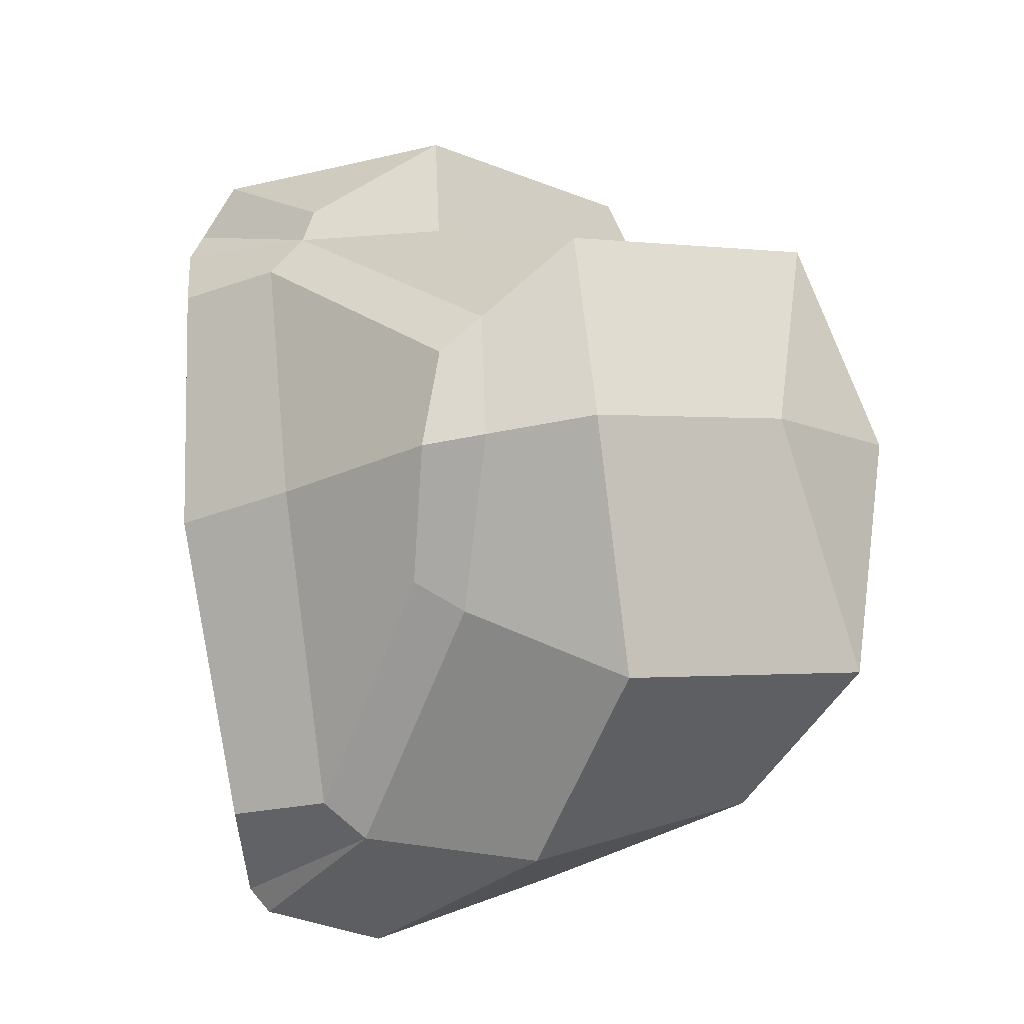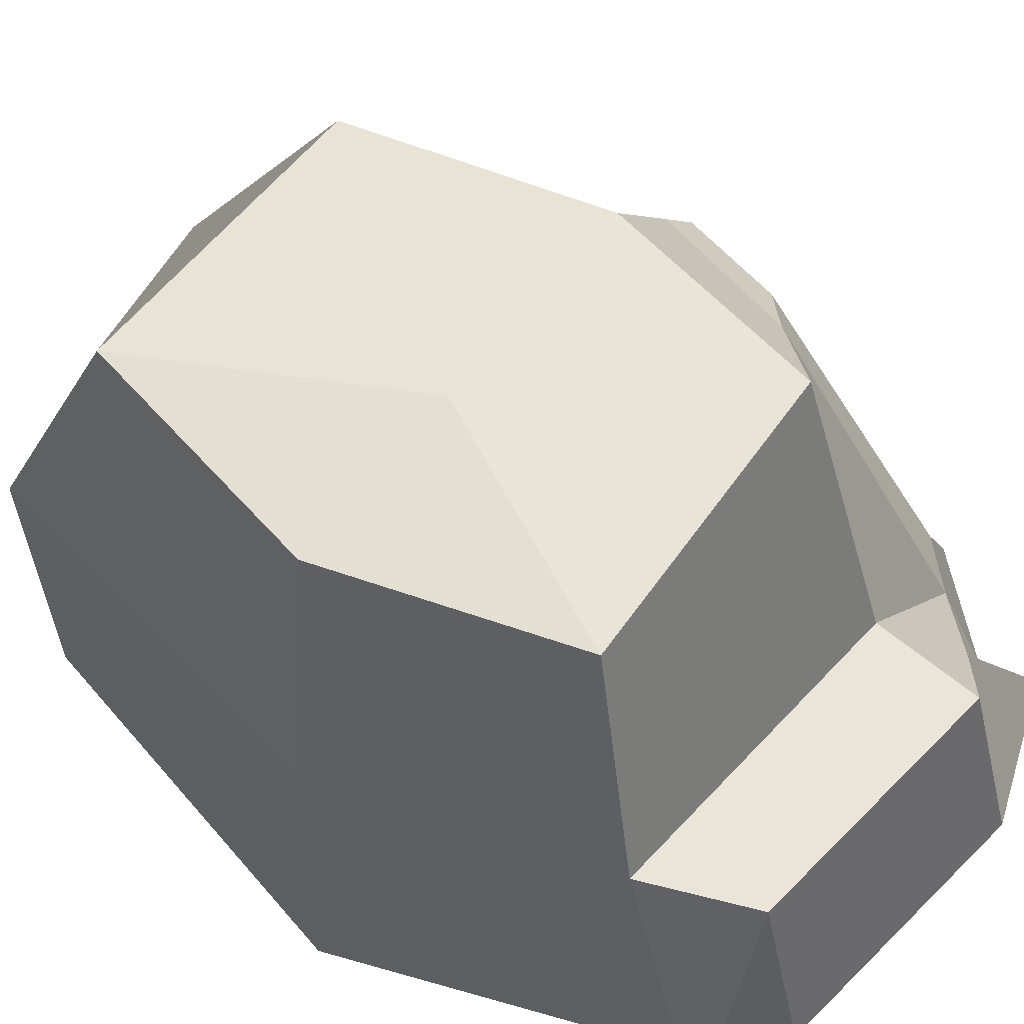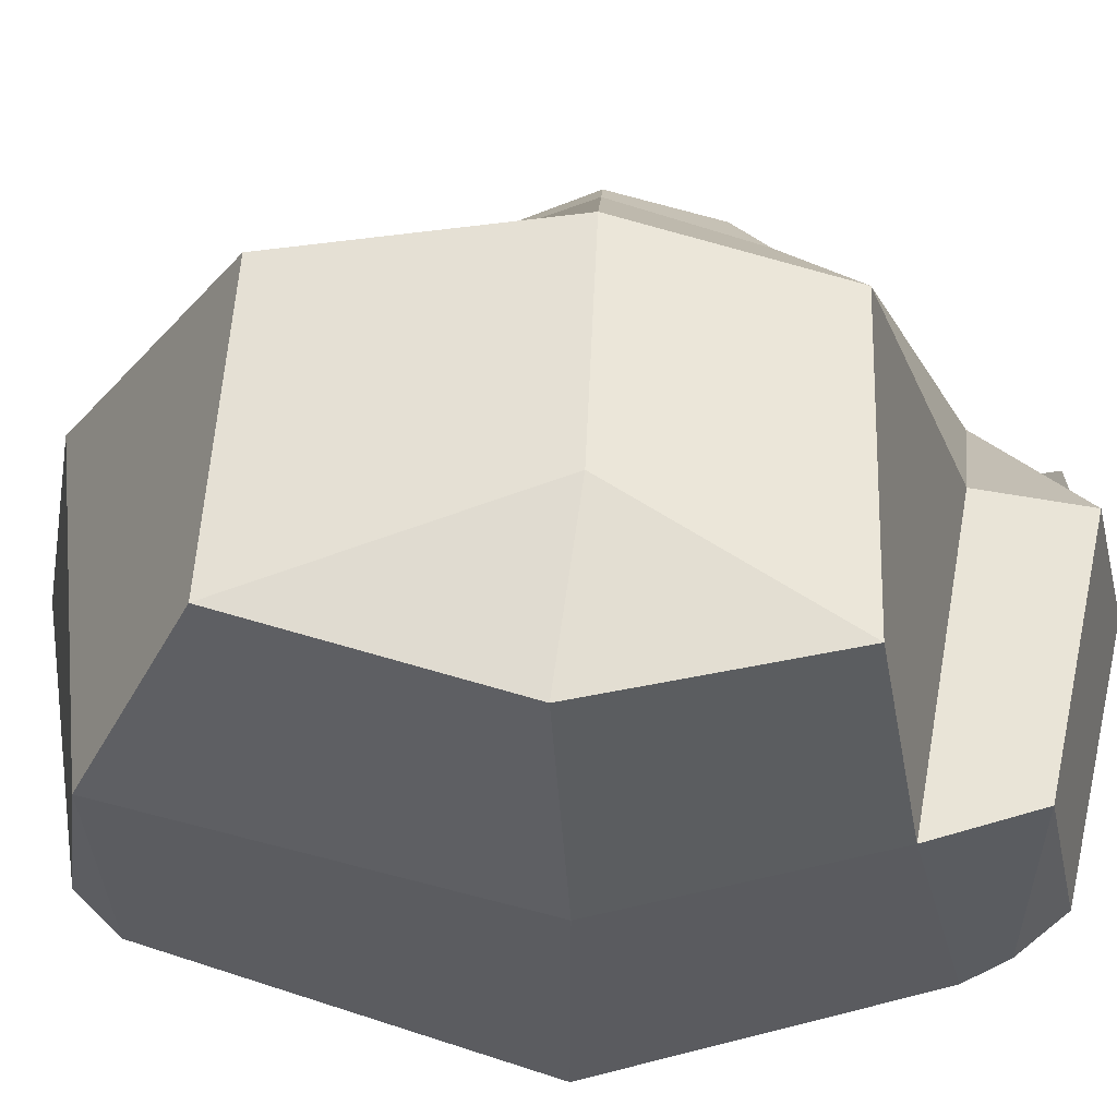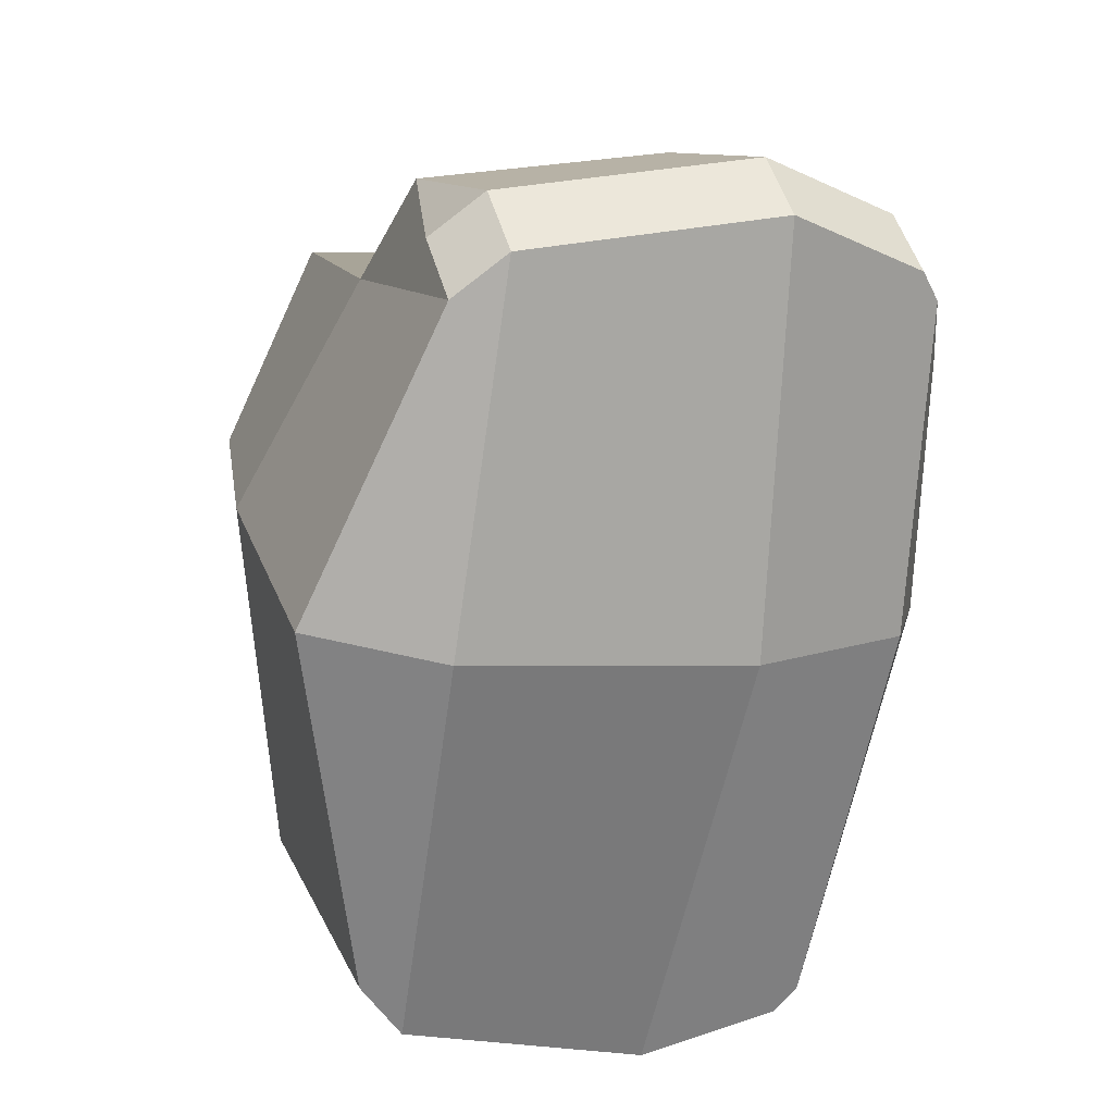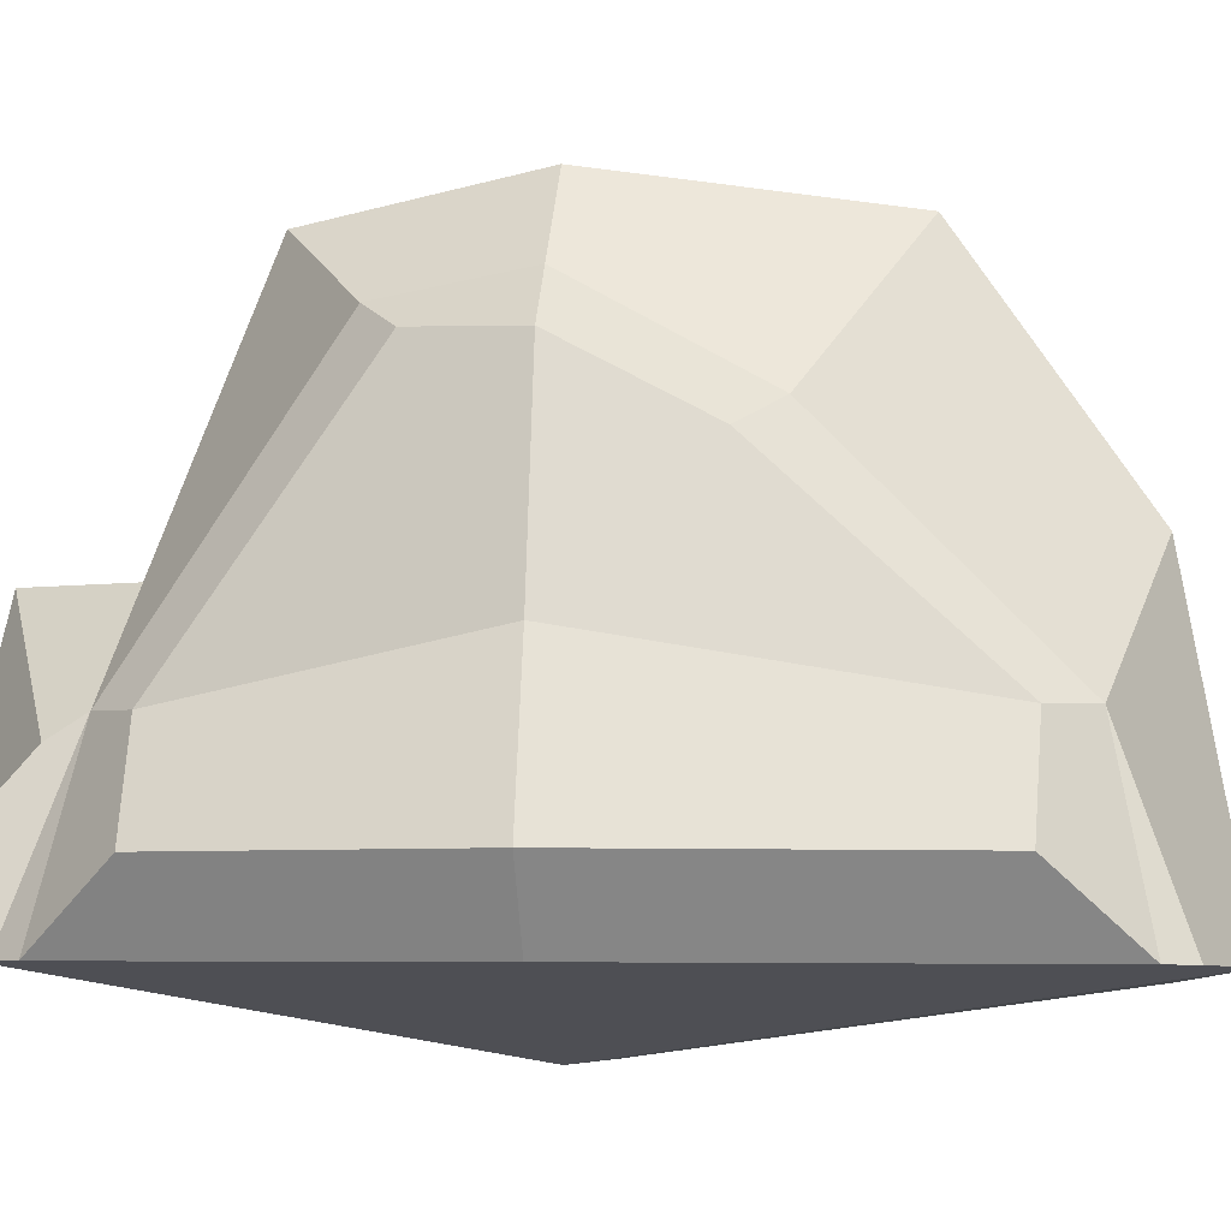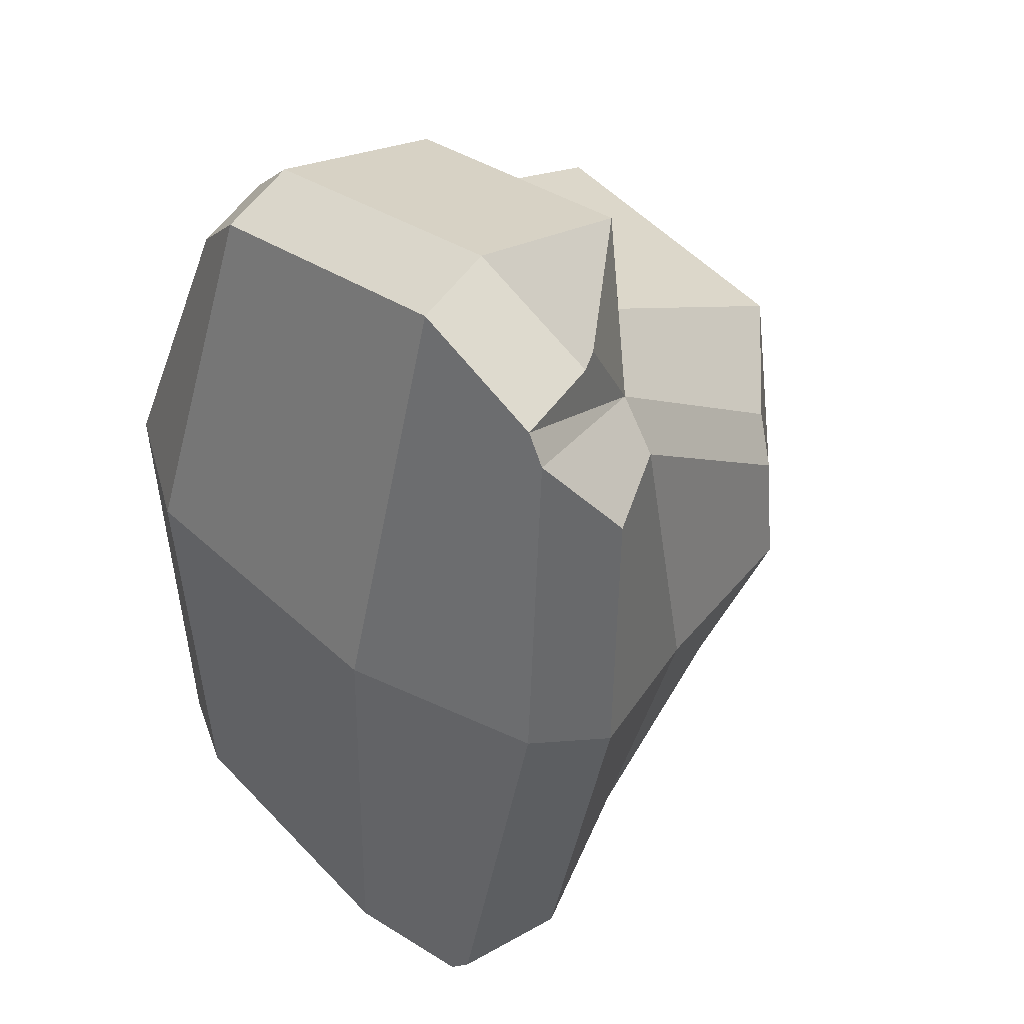
<metadata>
{"format":"obj","ext":"obj","renderer":"f3d","projection":"perspective","resolution":1024,"background":"white","views":[{"elev":-17.0,"azim":144.1,"up":"+Z"},{"elev":56.3,"azim":-46.4,"up":"+Y"},{"elev":59.5,"azim":-78.1,"up":"+Y"},{"elev":23.8,"azim":-18.0,"up":"+Z"},{"elev":-4.9,"azim":106.4,"up":"+Y"},{"elev":35.7,"azim":46.1,"up":"+Z"}]}
</metadata>
<code>
o Rock_5_Cube.024
v -0.1735 0.006286 0.3496
v -0.176 0.5508 0.2387
v 0.1949 0.4666 0.1015
v 0.1264 0.5349 0.1829
v 0.1528 0.01328 0.3952
v 0.2871 0.01704 0.3285
v 0.248 0.1858 0.2745
v -0.1875 0.2783 0.2898
v 0.1277 0.2851 0.2813
v 0.3036 0.01756 0.2981
v -0.1188 -0.001943 0.3904
v 0.2304 0.4421 0.06194
v 0.2867 0.1836 0.2262
v 0.3405 0.08836 0.2131
v -0.3227 0.004954 0.05279
v -0.2757 0.565 0.02736
v 0.2021 0.485 -0.03382
v -0.2761 0.005406 -0.3365
v -0.2433 0.5502 -0.2321
v 0.1646 0.3953 -0.194
v 0.1257 0.5699 -0.02155
v 0.06115 0.5343 -0.2757
v -0.1061 0.5895 0.01642
v 0.01857 0.01213 -0.4839
v 0.1672 0.01601 -0.4636
v 0.1062 -0.05511 -0.01752
v -0.194 -0.06324 0.0317
v 0.287 0.01796 -0.04718
v 0.1473 0.185 -0.4001
v -0.2902 0.3048 -0.335
v 0.01111 0.3115 -0.4276
v -0.3162 0.3107 0.05139
v 0.1925 0.0166 -0.44
v -0.2373 -0.00296 -0.3926
v 0.2464 0.4355 -0.041
v 0.2104 0.3694 -0.1644
v 0.1994 0.1829 -0.3667
v 0.2888 0.2367 -0.04768
v 0.3329 0.08984 -0.05469
v 0.2546 0.08762 -0.3712
v -0.1188 0.06997 0.4261
v -0.1735 0.0782 0.3853
v -0.1308 0.2713 0.3868
v 0.1528 0.08519 0.4309
v 0.2871 0.08895 0.3642
v 0.1316 0.283 0.3888
v 0.2225 0.1662 0.323
f 10 28 39 14
f 7 10 14 13
f 7 13 12 3
f 3 17 21 4
f 7 3 4 9
f 16 2 23
f 5 6 45 44
f 15 27 11 1
f 6 10 7
f 1 8 32 15
f 9 4 2 8
f 1 11 41 42
f 28 10 6 5 26
f 8 1 42 43
f 4 21 23 2
f 38 13 14 39
f 38 35 12 13
f 16 19 30 32
f 17 3 12 35
f 33 40 39 28
f 29 37 40 33
f 37 29 20 36
f 20 22 21 17
f 29 31 22 20
f 16 23 19
f 31 24 34 30
f 15 18 34 27
f 25 29 33
f 18 15 32 30
f 31 30 19 22
f 30 34 18
f 28 26 24 25 33
f 29 25 24 31
f 22 19 23 21
f 38 39 40 37
f 38 37 36 35
f 17 35 36 20
f 46 43 41 44
f 43 42 41
f 47 46 44 45
f 6 7 47 45
f 7 9 46 47
f 9 8 43 46
f 11 5 44 41
f 8 2 16 32
f 27 34 24 26
f 11 27 26 5

</code>
